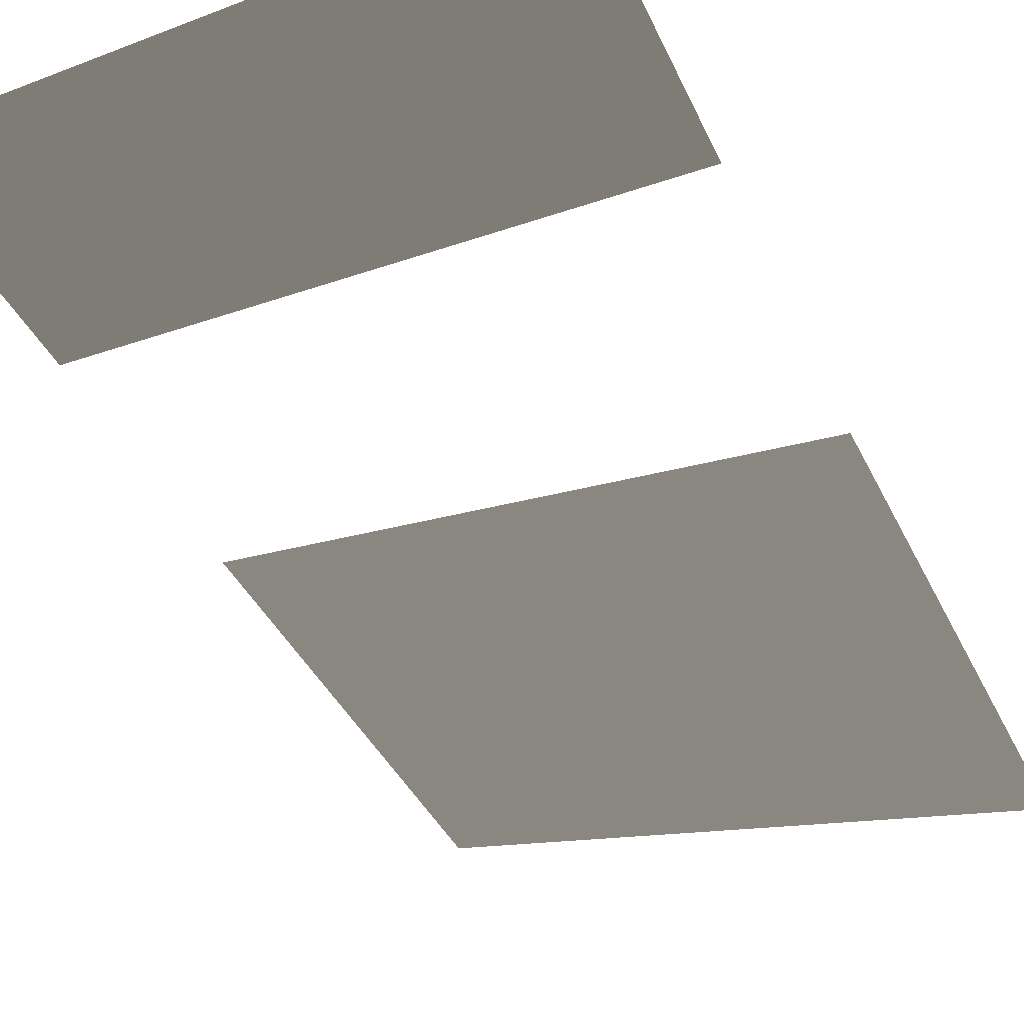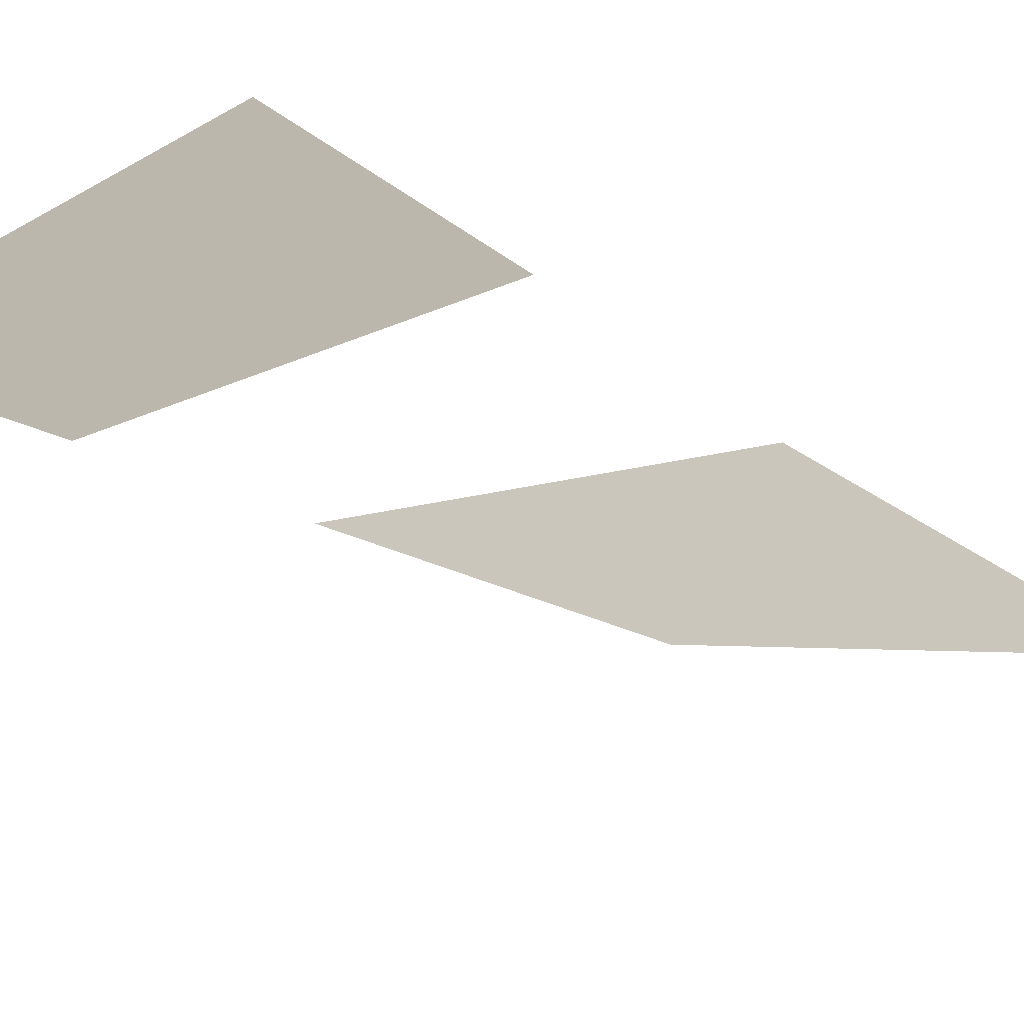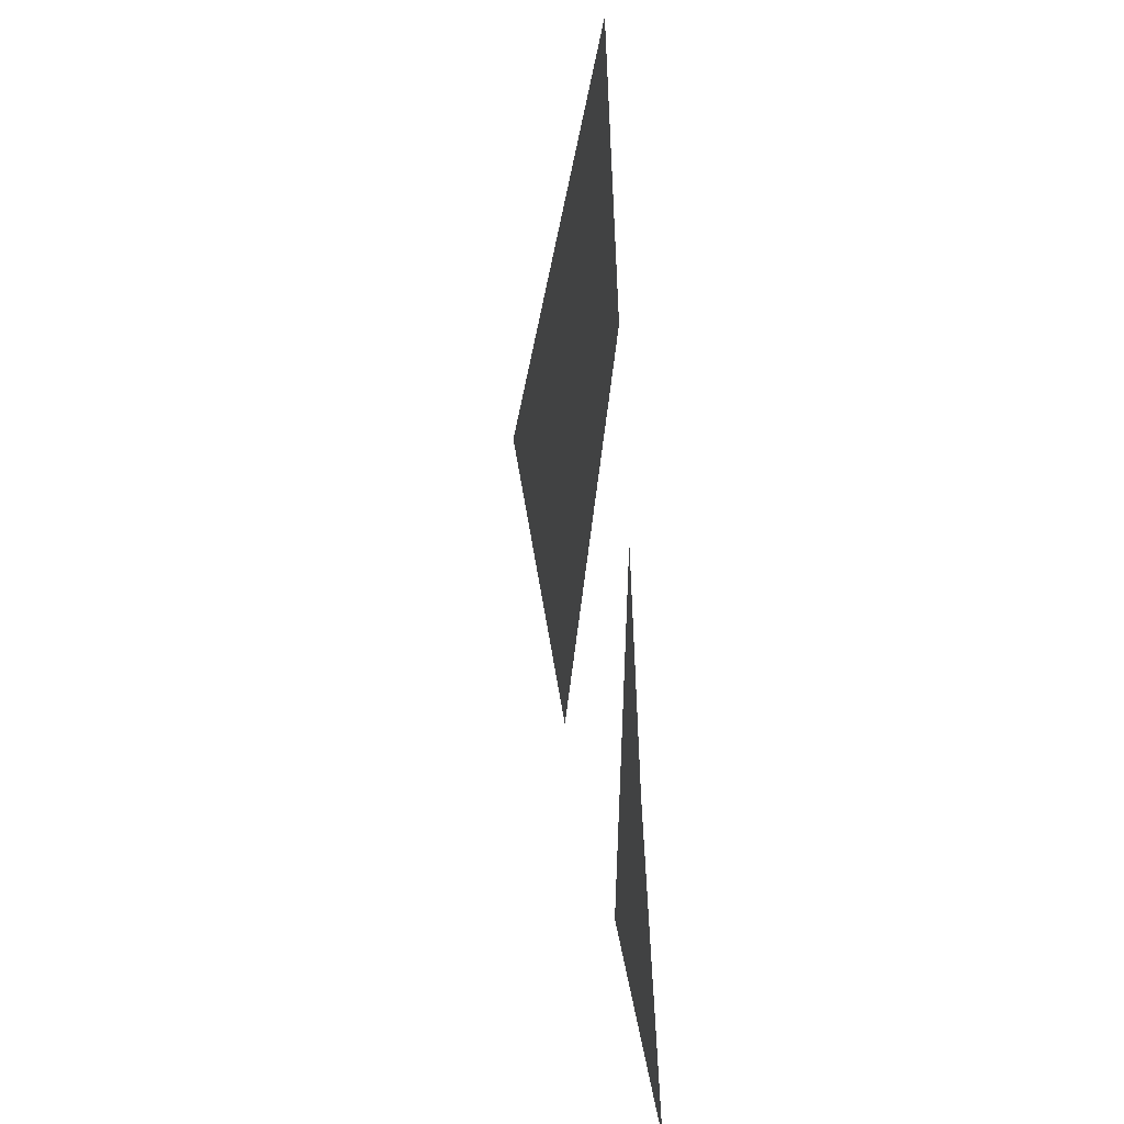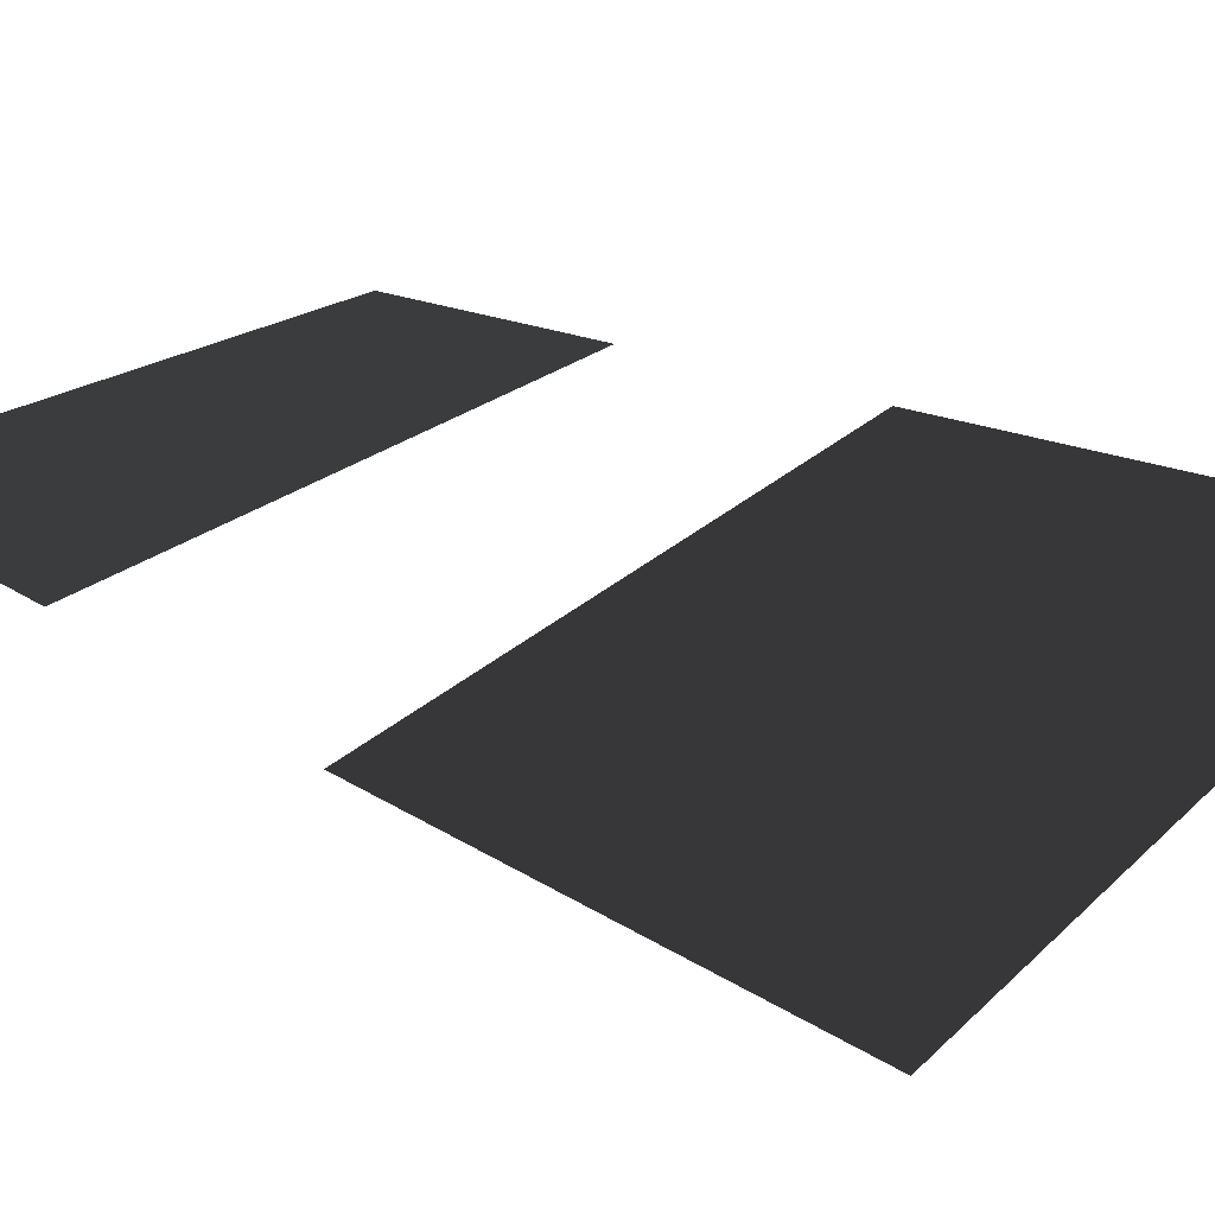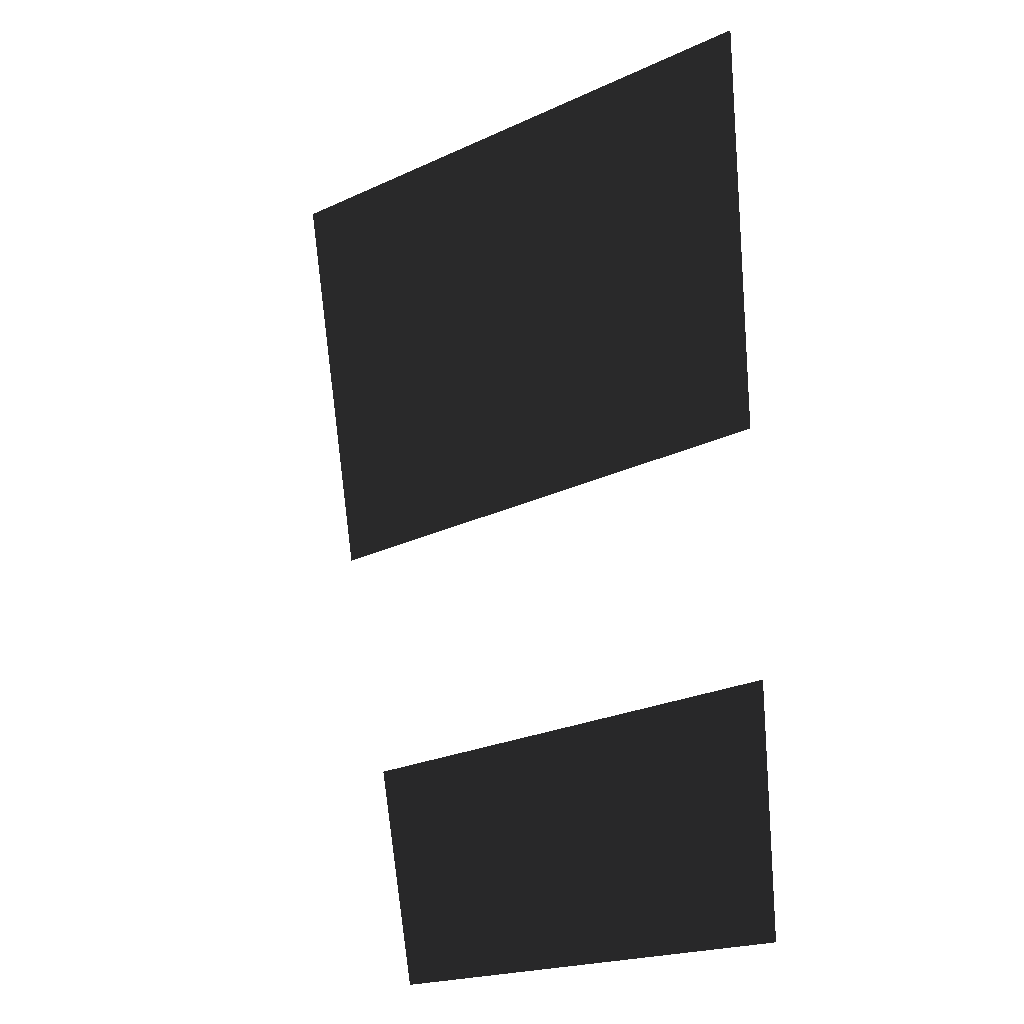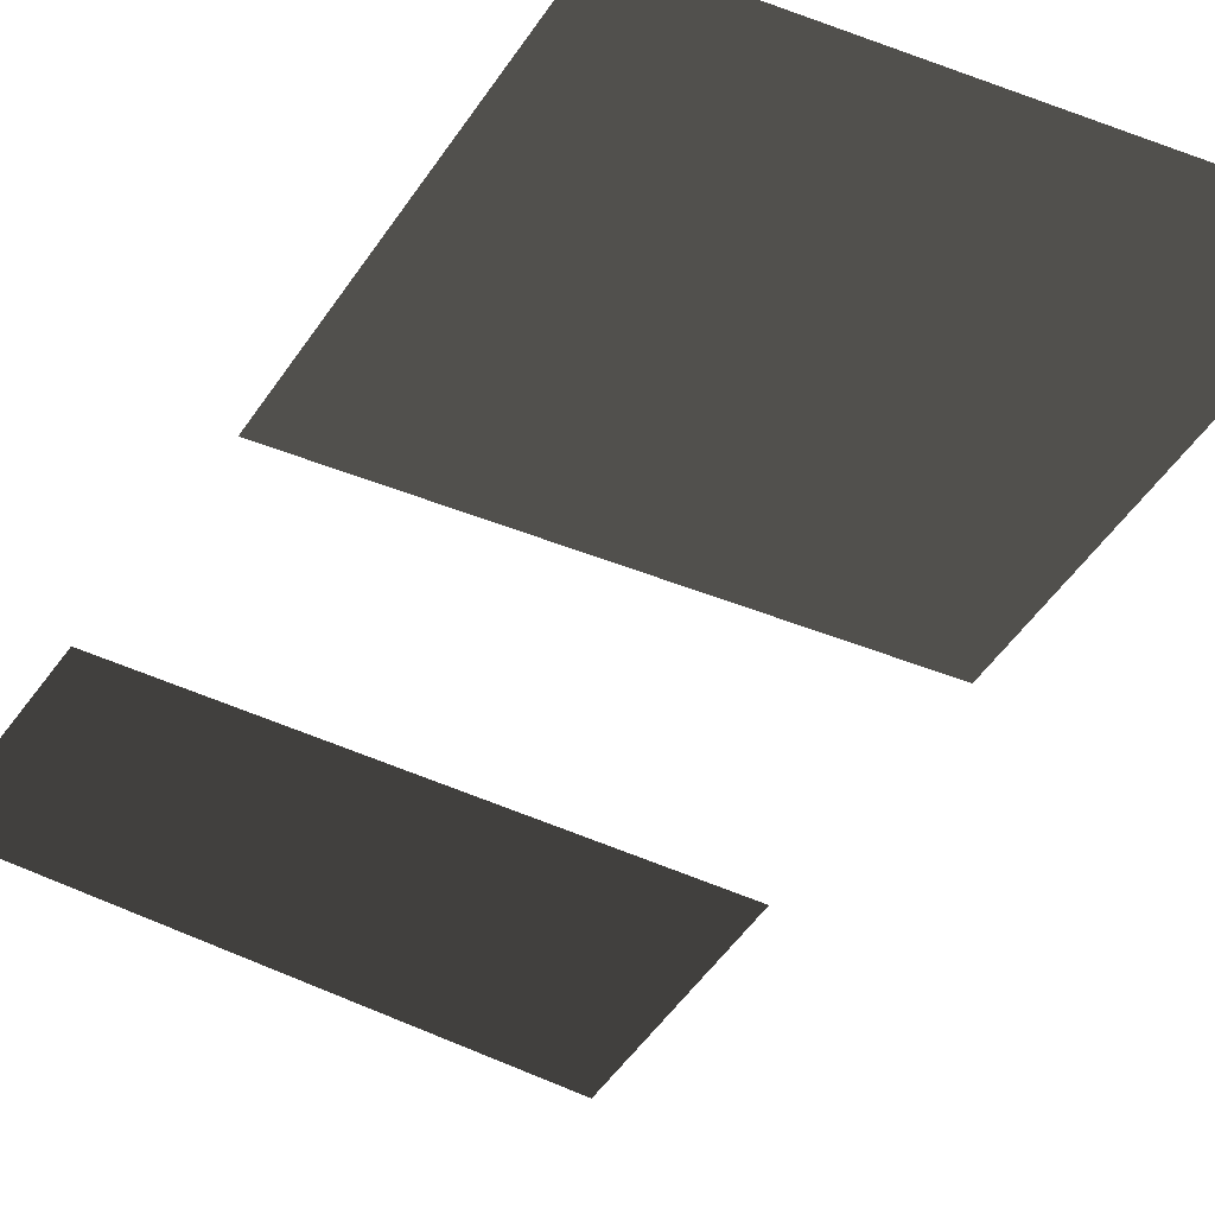
<metadata>
{"format":"obj","ext":"obj","renderer":"f3d","projection":"perspective","resolution":1024,"background":"white","views":[{"elev":-42.6,"azim":25.8,"up":"+Z"},{"elev":-21.8,"azim":47.2,"up":"+Z"},{"elev":-39.7,"azim":-83.9,"up":"+Y"},{"elev":19.1,"azim":128.9,"up":"+Z"},{"elev":-17.5,"azim":-126.8,"up":"+Y"},{"elev":-52.9,"azim":147.4,"up":"+Z"}]}
</metadata>
<code>
v 0.8813 0.6325 -0.2509
v 0.08843 0.6868 -0.02422
v 0.08842 0.06952 -0.01411
v 0.8705 0.03549 -0.1637
v 0.8705 -0.3023 -0.0942
v 0.08843 -0.2826 -0.008384
v 0.08843 -0.6243 -0.002851
v 0.8705 -0.6312 -0.03711
v 0.8813 0.6325 -0.2509
v 0.8705 0.03549 -0.1637
v 0.08842 0.06952 -0.01411
v 0.08843 0.6868 -0.02422
v 0.8705 -0.3023 -0.0942
v 0.8705 -0.6312 -0.03711
v 0.08843 -0.6243 -0.002851
v 0.08843 -0.2826 -0.008384
g glass_door_rear_19651_2
f 1 3 2
f 1 4 3
f 5 7 6
f 5 8 7
f 9 11 10
f 9 12 11
f 13 15 14
f 13 16 15

</code>
